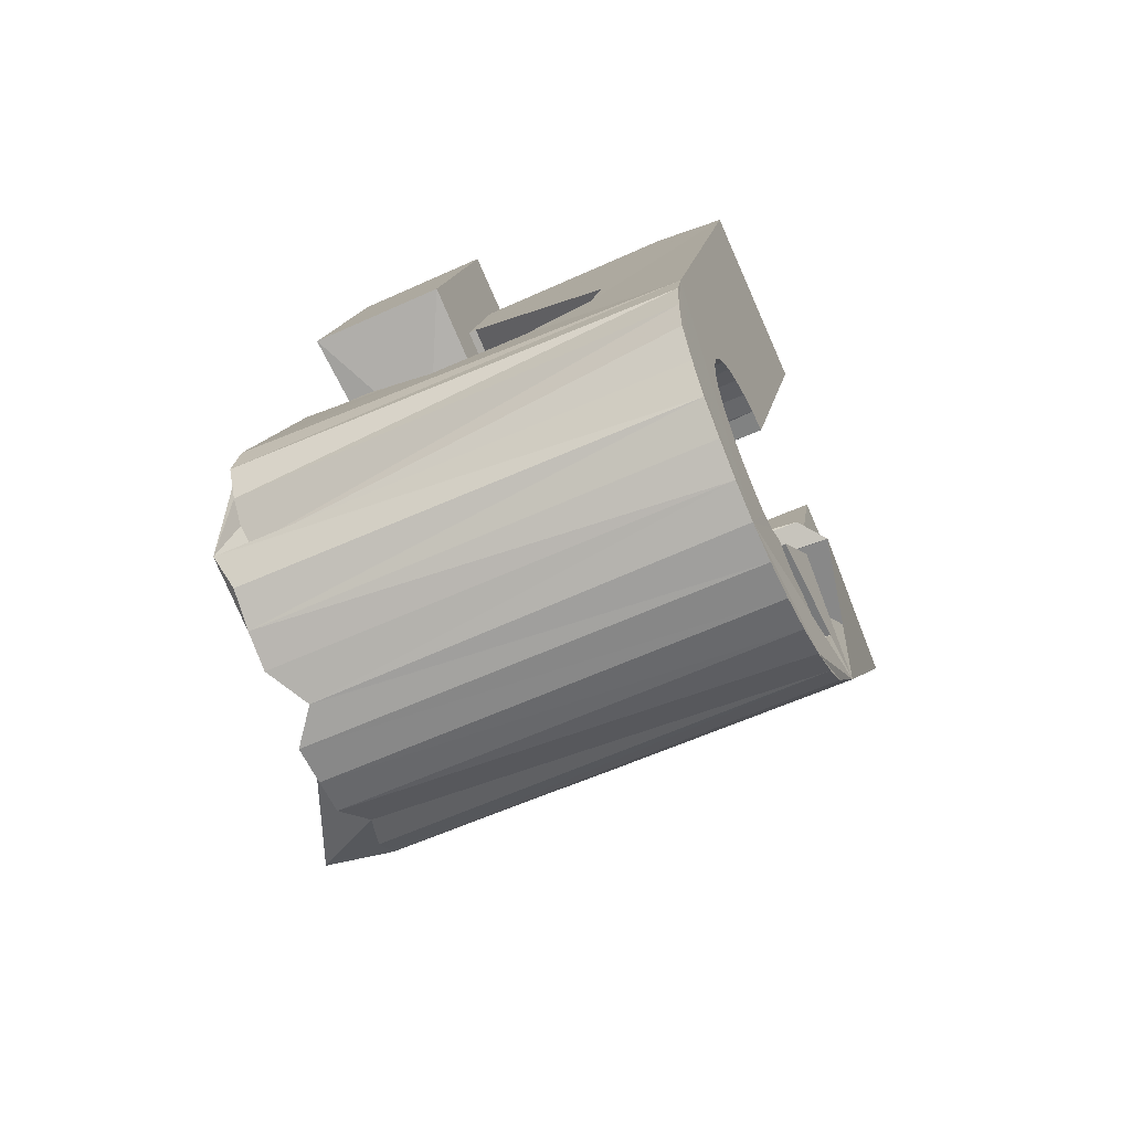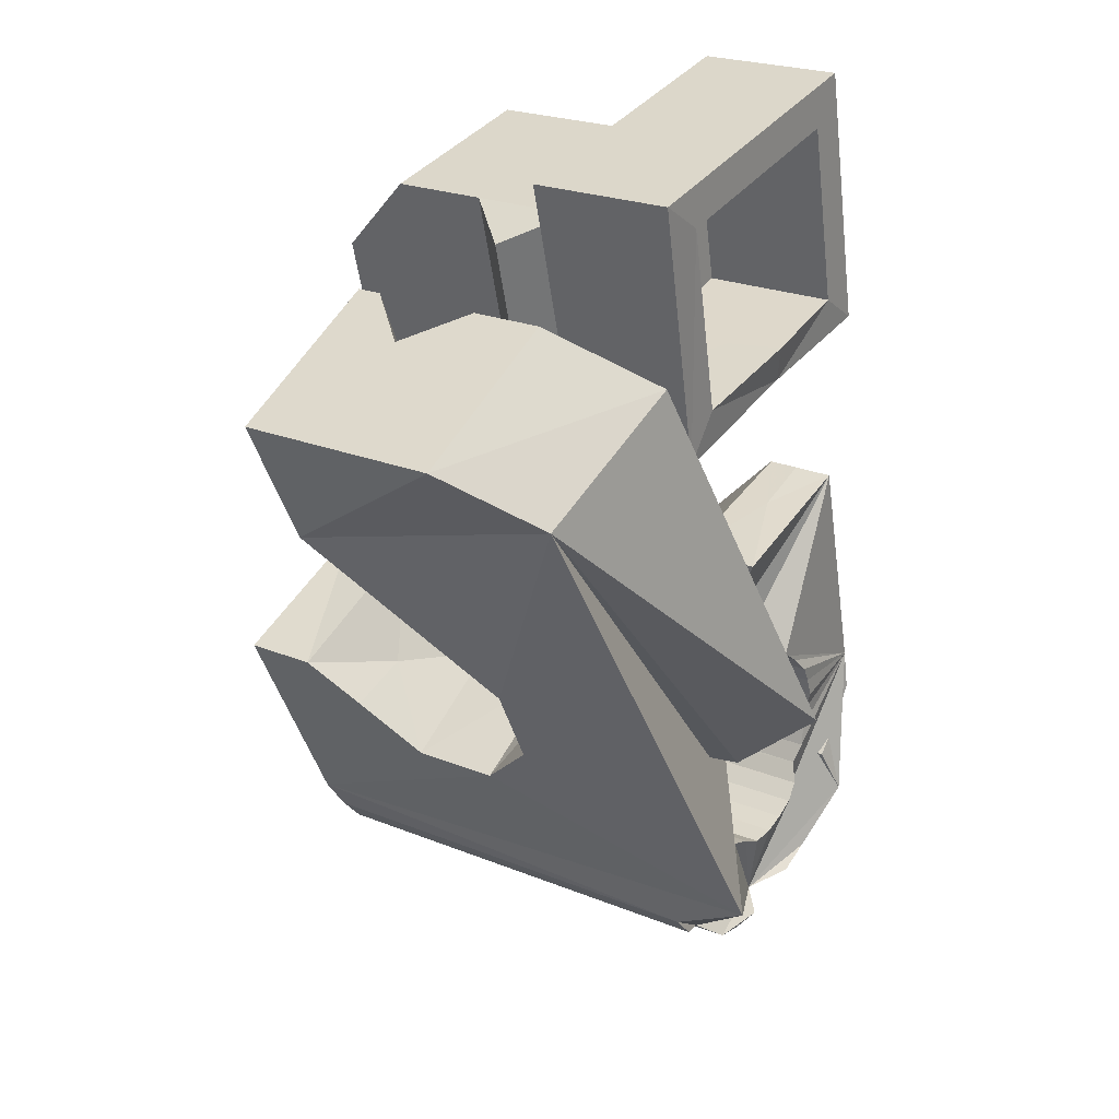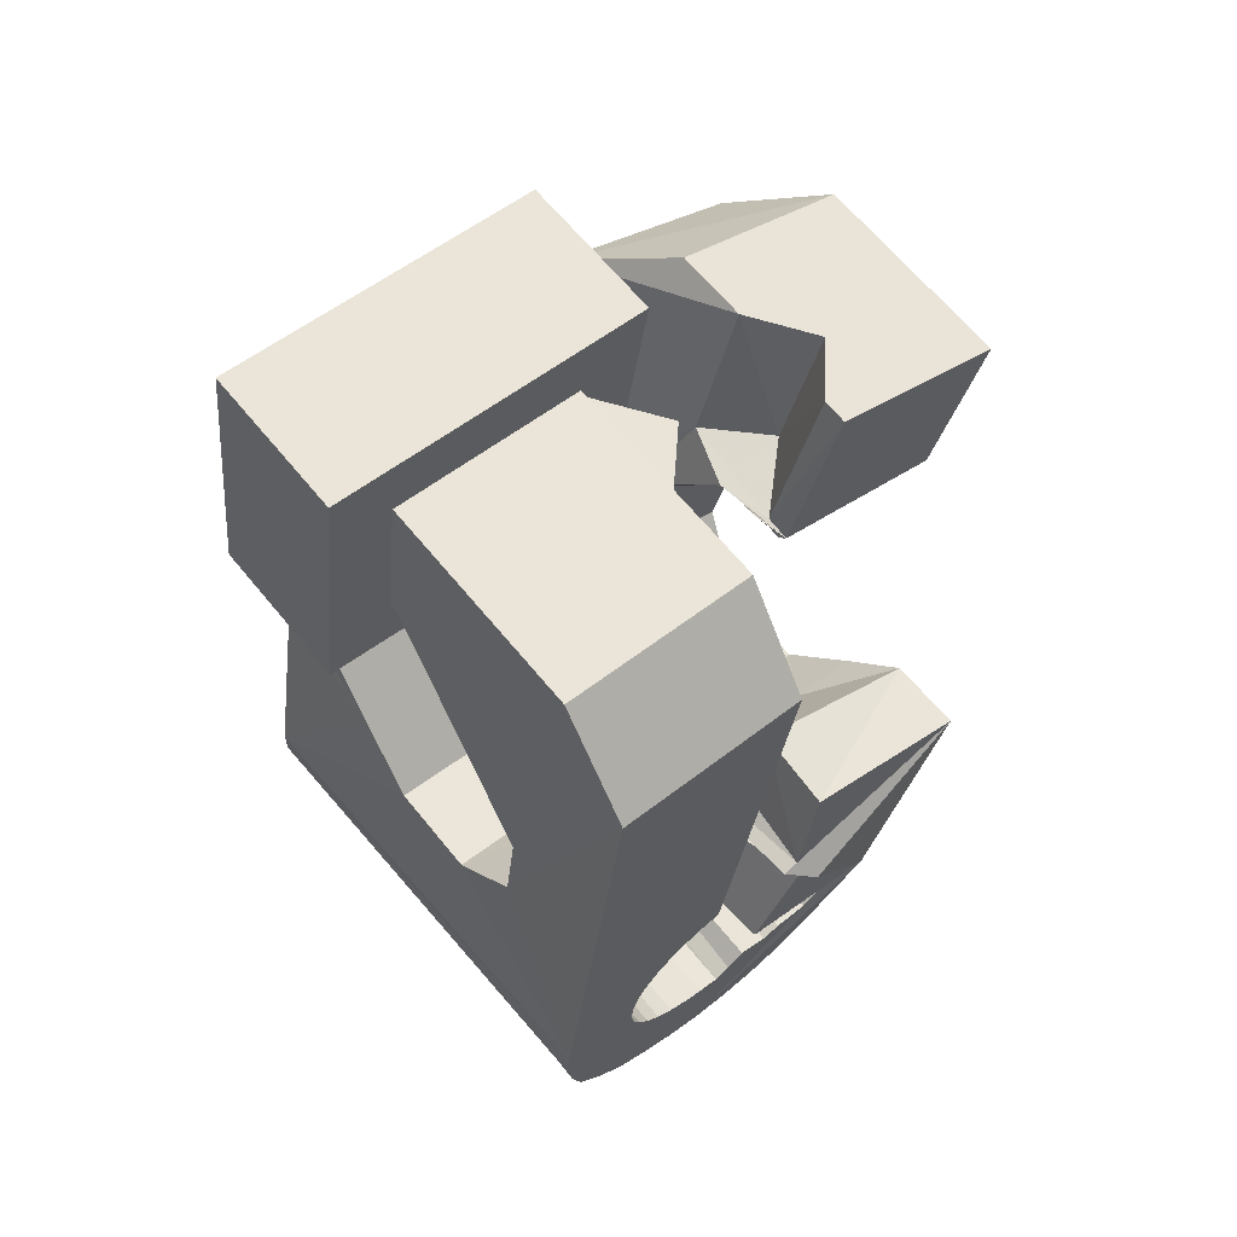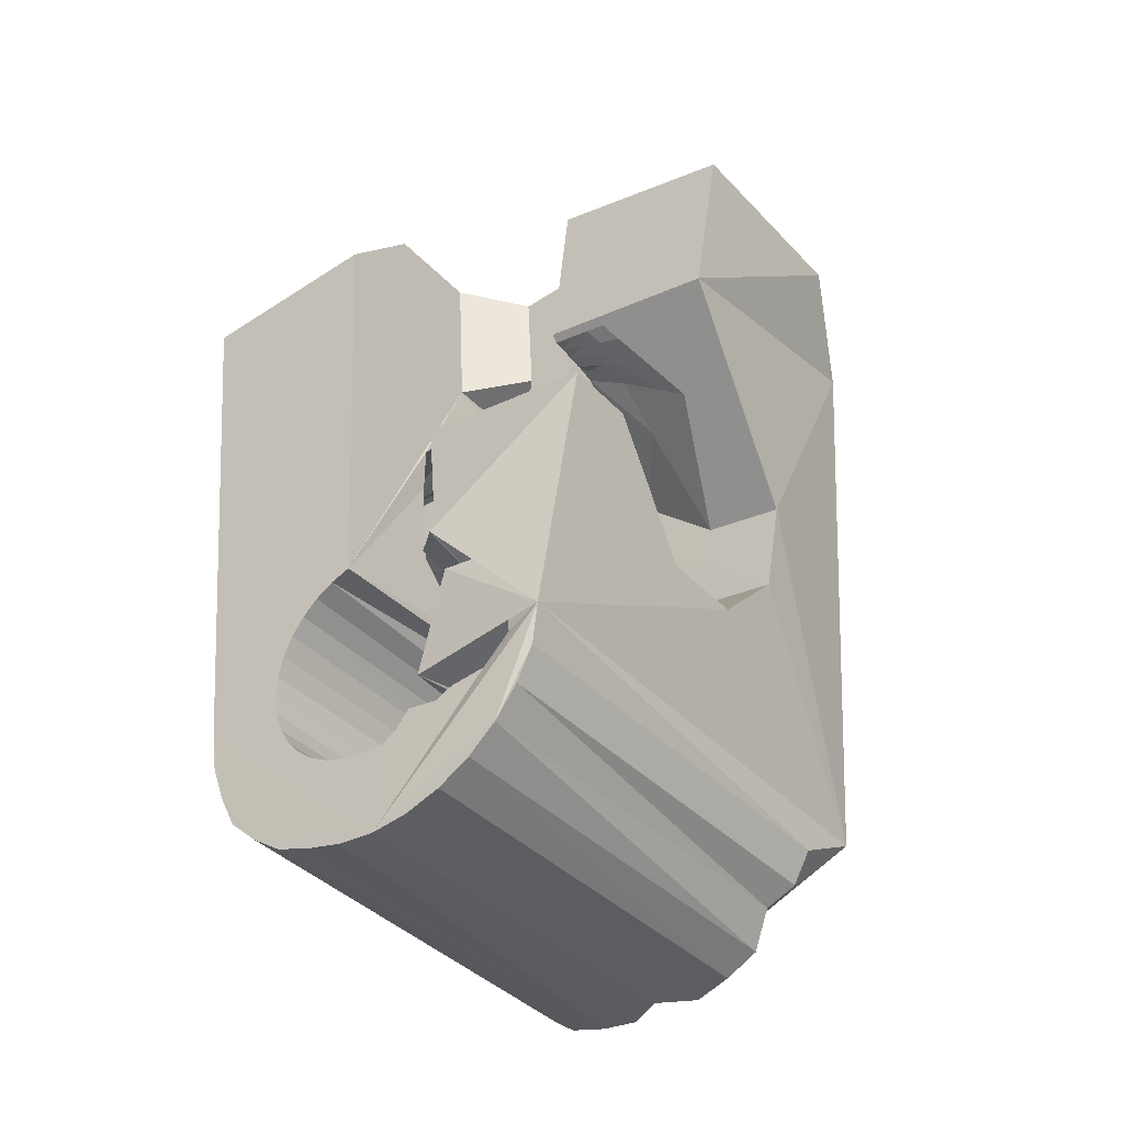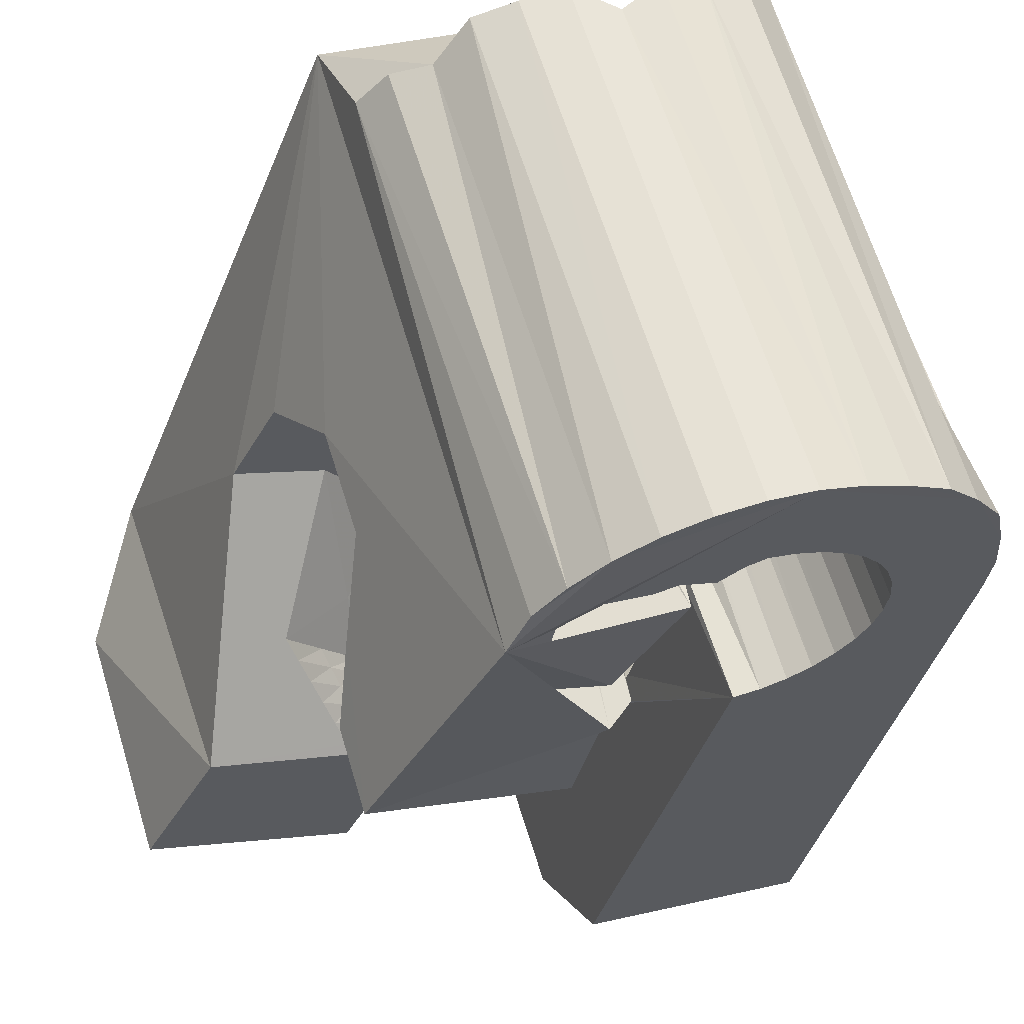
<metadata>
{"format":"obj","ext":"obj","renderer":"f3d","projection":"perspective","resolution":1024,"background":"white","views":[{"elev":-78.5,"azim":-81.7,"up":"+Z"},{"elev":37.5,"azim":107.7,"up":"+Z"},{"elev":55.2,"azim":-55.4,"up":"+Z"},{"elev":-46.3,"azim":21.5,"up":"+Z"},{"elev":-23.7,"azim":167.5,"up":"+Y"}]}
</metadata>
<code>
v -0.0559 -0.03809 0.0466
v -0.05341 -0.02537 -0.04798
v -0.05306 0.01227 0.07942
v -0.05239 -0.026 0.06318
v -0.05284 -0.02457 -0.05479
v -0.05167 0.01868 0.03149
v -0.05099 -0.02412 -0.06139
v -0.04915 -0.01268 0.006417
v -0.0487 -0.01057 -0.009363
v -0.04829 -0.02393 -0.06786
v -0.04606 0.0373 0.08297
v -0.04549 0.001645 -0.019
v -0.04537 0.01268 0.07227
v -0.04467 0.04371 0.03504
v -0.04439 0.01718 0.03861
v -0.04348 -0.02456 -0.07303
v -0.04211 0.01077 0.06839
v -0.04174 0.01292 0.04167
v -0.04134 0.01432 0.04187
v -0.04118 0.01675 -0.01686
v -0.03986 -0.02932 -0.04684
v -0.03955 -0.02887 -0.05063
v -0.03947 -0.02997 -0.04307
v -0.03876 0.0363 0.07562
v -0.03869 0.02539 -0.004964
v -0.0385 -0.02864 -0.05431
v -0.03836 -0.03078 -0.0395
v -0.03835 -0.02544 -0.07722
v -0.03779 0.0408 0.04196
v -0.03678 -0.02864 -0.05774
v -0.0366 0.03245 0.004778
v -0.03658 -0.03174 -0.03624
v -0.03527 -0.0167 0.005707
v -0.03513 0.03771 0.005526
v -0.03477 -0.000755 0.0261
v -0.03447 -0.02885 -0.06079
v -0.03423 -0.0328 -0.0334
v -0.0341 -0.01588 -0.000685
v -0.0337 0.04447 0.006029
v -0.03219 -0.02678 -0.07988
v -0.03195 0.000621 0.02872
v -0.03462 0.05057 -0.03725
v -0.03164 -0.02928 -0.06334
v -0.03135 -0.03393 -0.03113
v -0.03315 0.05181 -0.04432
v -0.02913 0.001997 0.03134
v -0.02903 0.05113 -0.04967
v -0.0284 -0.02991 -0.0653
v -0.02819 0.0123 0.03018
v -0.02809 -0.03508 -0.02946
v -0.0277 -0.003402 0.02971
v -0.02711 0.01045 0.04111
v -0.02692 0.02151 -0.006456
v -0.02631 0.003373 0.03395
v -0.02597 -0.02823 -0.08194
v -0.02137 0.04996 -0.0536
v -0.02592 0.009517 0.04096
v -0.0256 -0.001686 0.03157
v -0.02469 -0.009141 0.02395
v -0.02491 -0.03069 -0.06668
v -0.02455 -0.03621 -0.02849
v -0.02453 -0.008763 0.06629
v -0.02442 0.005847 0.06825
v -0.02353 -0.04711 0.04634
v -0.0235 2.9e-05 0.03343
v -0.02349 0.004749 0.03657
v -0.02334 0.003994 0.07917
v -0.02287 0.03506 0.004974
v -0.02279 0.02446 0.03076
v -0.02227 0.05387 -0.06231
v -0.02147 0.02619 0.03961
v -0.02142 0.01695 0.08096
v -0.0214 0.001745 0.03529
v -0.02127 -0.03159 -0.06751
v -0.02177 0.03556 0.03345
v -0.02099 0.02116 0.07411
v -0.02067 0.006124 0.03919
v -0.02064 -0.006051 0.03332
v -0.02054 0.03611 0.04105
v -0.01953 -0.02988 -0.08297
v -0.01941 -0.03518 0.06291
v -0.01929 0.003461 0.03714
v -0.01926 -0.003994 0.03442
v -0.01884 -0.0187 -0.01095
v -0.01852 0.04705 -0.036
v -0.01872 -0.02133 0.004755
v -0.01818 -0.02239 0.0136
v -0.01851 0.04632 -0.03994
v -0.01813 0.04636 -0.03225
v -0.01787 -0.001938 0.03552
v -0.01759 -0.03259 -0.0677
v -0.01754 0.04635 -0.04369
v -0.01719 0.005177 0.039
v -0.01697 0.04578 -0.02863
v -0.01713 0.03028 0.07544
v -0.01775 0.05071 -0.06728
v -0.01648 0.000118 0.03662
v -0.01641 0.02904 0.08272
v -0.016 -0.006379 -0.02056
v -0.0157 0.04667 -0.04702
v -0.01535 0.04416 -0.02547
v -0.01512 -0.01462 0.0383
v -0.0151 0.002174 0.03772
v -0.01476 -0.01855 0.06527
v -0.01499 -0.03349 -0.06635
v -0.01371 0.004229 0.03882
v -0.01324 -0.008248 0.03659
v -0.01367 0.04562 -0.05017
v -0.01308 -0.03174 -0.08262
v -0.01297 0.04308 -0.02269
v -0.01291 -0.006301 0.03727
v -0.01224 -0.003905 0.03761
v -0.01177 0.008746 -0.01842
v -0.01157 -0.00151 0.03795
v -0.01115 0.04926 -0.06959
v -0.0109 0.000887 0.03829
v -0.00642 -0.04072 -0.03278
v -0.01046 0.04679 -0.05264
v -0.01227 -0.03465 -0.06356
v -0.01023 0.003281 0.03863
v -0.01039 0.04306 -0.0207
v -0.009892 0.004249 0.03998
v -0.00988 0.004108 0.04095
v -0.009517 0.000181 0.06792
v -0.0095 0.005654 0.04018
v -0.009125 0.001586 0.06812
v -0.008945 -0.03985 -0.03384
v -0.007069 0.04656 -0.05458
v -0.007005 -0.03597 -0.06475
v -0.01001 0.03443 -0.02045
v -0.006857 -0.03371 -0.081
v -0.006406 0.02424 0.003176
v -0.006882 -0.04386 -0.00864
v -0.00561 0.006624 0.03655
v -0.005135 0.001472 0.07193
v -0.004731 0.04758 -0.07094
v -0.005576 -0.04454 -0.03517
v -0.003912 -0.03701 -0.06359
v -0.0036 0.04555 -0.05595
v -0.006334 0.03114 -0.01624
v -0.002804 0.03717 0.004932
v -0.003021 -0.008447 0.04344
v -0.002991 -0.03071 -0.005248
v -0.002749 -0.01139 0.06366
v 0.01146 -0.04661 -0.03026
v 0.002229 -0.03871 -0.0633
v 0.003435 -0.01284 -0.02303
v -0.001094 -0.03572 -0.07818
v 0.006249 -0.04254 -0.0418
v 0.007207 -0.04069 -0.05897
v -1.7e-05 0.04442 -0.05675
v -0.004489 -0.04035 -0.04027
v 0.006881 -0.04167 -0.05201
v 0.000996 0.004376 0.02851
v 0.000667 0.02908 0.03981
v -0.01044 -0.0359 -0.05801
v 0.001472 0.02509 0.07528
v 0.001668 -0.002969 0.07896
v 0.001074 0.04131 -0.07258
v 0.008538 0.003198 -0.01992
v 0.00347 0.04286 -0.05693
v 0.003999 -0.0377 -0.07426
v 0.005916 0.04113 -0.05522
v 0.01239 0.01264 -0.009147
v 0.007447 0.02741 0.03217
v 0.008096 -0.02506 0.03324
v 0.008162 0.04427 -0.0718
v 0.008232 -0.0237 0.03223
v 0.008233 -0.03958 -0.06939
v 0.008666 0.02206 0.08251
v 0.008903 -0.02131 0.03257
v 0.009486 -0.02095 0.03377
v 0.009139 -0.0188 0.03298
v 0.009866 -0.01636 0.03291
v 0.007362 0.05306 -0.01956
v 0.01223 0.01026 0.006926
v 0.008651 0.03953 -0.05376
v 0.0109 -0.01411 0.03356
v 0.01145 -0.04128 -0.06373
v 0.01034 -0.01122 0.03433
v 0.01165 -0.02455 0.03142
v 0.01462 0.008415 0.01597
v 0.01287 -0.0222 0.03081
v 0.01324 -0.03037 0.06049
v 0.01328 -0.0438 -0.05765
v 0.01045 0.03939 -0.03109
v 0.01389 0.03995 -0.05398
v 0.01407 -0.01985 0.03018
v 0.01438 0.04221 -0.07024
v 0.01442 -0.02612 0.06109
v 0.01666 -0.002297 0.03617
v 0.01507 -0.02539 0.03062
v 0.01529 -0.0175 0.02958
v 0.01496 -0.0263 -0.01947
v 0.01652 -0.01516 0.02898
v 0.01684 -0.02309 0.02906
v 0.01121 0.03422 -0.03051
v 0.01769 0.03873 -0.05308
v 0.01774 -0.01282 0.02837
v 0.0185 -0.02623 0.02982
v 0.0186 -0.0208 0.0275
v 0.01684 0.03435 -0.02995
v 0.02172 0.03731 -0.05143
v 0.01965 -0.007386 0.06375
v 0.02024 0.04063 -0.06732
v 0.02037 -0.0185 0.02594
v 0.02047 -0.006362 0.02037
v 0.02081 -0.02399 0.02731
v 0.01501 0.03377 -0.03323
v 0.02783 0.03478 -0.04721
v 0.022 -0.01459 0.03718
v -0.000189 0.03487 -0.04116
v 0.02342 0.0345 -0.04037
v 0.02213 -0.01621 0.02438
v 0.01969 0.03672 -0.04418
v 0.02312 -0.02174 0.0248
v 0.02312 0.005002 0.06551
v 0.02322 -0.05189 -0.01545
v 0.02389 -0.01391 0.02282
v 0.01965 0.02576 0.05536
v 0.02477 0.008012 -0.002467
v 0.02406 0.03619 -0.06209
v 0.02543 -0.0195 0.02228
v 0.02621 -0.01895 0.05984
v 0.02661 -0.0395 -0.01386
v 0.02706 0.006537 0.003412
v 0.02708 -0.02933 -0.02084
v 0.02754 -0.0173 -0.02944
v 0.02774 -0.01725 0.01977
v 0.0294 0.03608 -0.05865
v 0.03005 -0.01501 0.01726
v 0.03177 -0.002174 -0.02729
v 0.03277 0.03463 -0.05304
v 0.03667 0.04761 -0.04331
v 0.03726 0.006298 -0.01502
v 0.03941 -0.03278 0.02588
v 0.04079 0.003153 0.000188
v 0.04534 -0.03806 0.05145
v 0.05523 -0.002698 0.05646
v 0.05152 0.01613 0.04651
f 166 236 238
f 166 238 184
f 164 235 221
f 235 237 221
f 237 226 221
f 226 176 221
f 176 164 221
f 160 232 164
f 232 235 164
f 160 147 228
f 160 228 232
f 172 190 211
f 190 224 211
f 211 191 172
f 211 224 204
f 211 204 191
f 20 113 53
f 113 132 53
f 132 31 53
f 31 25 53
f 25 20 53
f 99 113 12
f 113 20 12
f 99 12 84
f 12 9 84
f 84 9 38
f 9 8 38
f 8 33 38
f 33 86 38
f 86 84 38
f 123 124 142
f 124 144 142
f 142 102 123
f 142 144 104
f 142 104 102
f 104 144 124
f 122 120 106
f 122 106 93
f 35 33 8
f 35 8 18
f 41 35 18
f 46 41 18
f 54 46 18
f 66 54 18
f 77 66 18
f 122 93 77
f 18 122 77
f 86 33 87
f 33 35 59
f 35 51 59
f 51 78 59
f 78 107 59
f 107 87 59
f 87 33 59
f 103 106 116
f 106 120 116
f 103 82 93
f 103 93 106
f 82 66 77
f 82 77 93
f 97 103 114
f 103 116 114
f 97 73 82
f 97 82 103
f 82 73 66
f 73 54 66
f 90 97 112
f 97 114 112
f 90 65 73
f 90 73 97
f 73 65 54
f 65 46 54
f 83 90 111
f 90 112 111
f 83 58 65
f 83 65 90
f 65 58 46
f 58 41 46
f 83 111 107
f 83 107 78
f 58 83 78
f 58 78 51
f 58 51 41
f 51 35 41
f 166 168 181
f 166 181 192
f 231 226 237
f 231 237 236
f 229 231 236
f 223 229 236
f 216 223 236
f 208 216 236
f 200 208 236
f 166 192 200
f 236 166 200
f 176 226 182
f 226 231 207
f 231 219 207
f 219 199 207
f 199 180 207
f 180 182 207
f 182 226 207
f 183 181 171
f 181 168 171
f 183 196 192
f 183 192 181
f 196 208 200
f 196 200 192
f 188 183 173
f 183 171 173
f 188 201 196
f 188 196 183
f 196 201 208
f 201 216 208
f 193 188 174
f 188 173 174
f 193 206 201
f 193 201 188
f 201 206 216
f 206 223 216
f 195 193 178
f 193 174 178
f 195 214 206
f 195 206 193
f 206 214 223
f 214 229 223
f 195 178 180
f 195 180 199
f 214 195 199
f 214 199 219
f 214 219 229
f 219 231 229
f 19 52 57
f 52 125 57
f 125 122 57
f 122 18 57
f 18 19 57
f 171 168 166
f 117 133 143
f 204 217 220
f 117 143 147
f 191 204 220
f 191 220 175
f 173 171 166
f 174 173 166
f 178 174 166
f 180 178 166
f 184 190 172
f 166 184 172
f 180 166 172
f 180 172 191
f 182 180 191
f 117 147 160
f 182 191 175
f 176 182 175
f 164 176 175
f 160 164 175
f 175 117 160
f 227 225 218
f 227 218 185
f 228 227 185
f 239 238 236
f 232 228 185
f 240 239 236
f 240 236 237
f 232 185 234
f 235 232 234
f 234 240 237
f 237 235 234
f 161 151 91
f 151 74 91
f 91 105 163
f 91 163 161
f 105 119 177
f 105 177 163
f 119 129 187
f 119 187 177
f 129 138 198
f 129 198 187
f 138 146 203
f 138 203 198
f 146 150 210
f 146 210 203
f 150 153 210
f 153 213 210
f 153 156 213
f 156 215 213
f 156 152 212
f 156 212 215
f 152 149 212
f 149 209 212
f 149 145 209
f 145 202 209
f 145 137 197
f 145 197 202
f 137 127 186
f 137 186 197
f 127 117 175
f 127 175 186
f 130 140 50
f 140 61 50
f 50 44 121
f 50 121 130
f 44 37 110
f 44 110 121
f 37 32 101
f 37 101 110
f 32 27 94
f 32 94 101
f 27 23 94
f 23 89 94
f 23 21 89
f 21 85 89
f 21 22 88
f 21 88 85
f 22 26 92
f 22 92 88
f 26 30 100
f 26 100 92
f 30 36 108
f 30 108 100
f 36 43 108
f 43 118 108
f 43 48 118
f 48 128 118
f 48 60 139
f 48 139 128
f 60 74 139
f 74 151 139
f 233 234 185
f 233 185 179
f 179 169 233
f 169 230 233
f 169 162 222
f 169 222 230
f 162 148 205
f 162 205 222
f 148 131 189
f 148 189 205
f 131 109 167
f 131 167 189
f 109 80 159
f 109 159 167
f 80 55 159
f 55 136 159
f 55 40 115
f 55 115 136
f 40 28 115
f 28 96 115
f 28 16 70
f 28 70 96
f 16 10 56
f 16 56 70
f 10 7 56
f 7 47 56
f 7 5 47
f 5 45 47
f 5 2 45
f 2 42 45
f 132 141 68
f 141 39 68
f 39 34 68
f 34 31 68
f 31 132 68
f 39 141 140
f 175 220 240
f 159 136 115
f 205 189 167
f 47 45 42
f 70 56 47
f 70 47 42
f 233 230 222
f 115 96 70
f 159 115 70
f 159 70 42
f 205 167 159
f 234 233 222
f 222 205 159
f 234 222 159
f 39 140 130
f 39 130 121
f 42 39 121
f 42 121 110
f 42 110 101
f 42 101 94
f 42 94 89
f 42 89 85
f 42 85 88
f 42 88 92
f 42 92 100
f 42 100 108
f 159 42 108
f 159 108 118
f 159 118 128
f 159 128 139
f 159 139 151
f 159 151 161
f 159 161 163
f 159 163 177
f 234 159 177
f 234 177 187
f 234 187 198
f 234 198 203
f 234 203 210
f 234 210 213
f 234 213 215
f 234 215 212
f 240 234 212
f 186 175 240
f 197 186 240
f 202 197 240
f 209 202 240
f 212 209 240
f 225 227 194
f 227 228 194
f 228 147 194
f 147 143 194
f 143 225 194
f 218 225 133
f 225 143 133
f 49 52 19
f 17 63 67
f 6 49 19
f 17 67 3
f 6 19 17
f 17 3 6
f 67 63 126
f 125 52 49
f 158 67 126
f 125 49 154
f 126 125 154
f 126 154 158
f 170 98 72
f 98 11 72
f 11 3 72
f 3 67 72
f 67 158 72
f 158 170 72
f 29 79 75
f 29 75 14
f 98 95 24
f 11 98 24
f 24 29 14
f 14 11 24
f 157 95 98
f 75 79 155
f 157 98 170
f 165 75 155
f 165 155 157
f 170 165 157
f 135 13 76
f 13 24 76
f 24 95 76
f 95 157 76
f 157 135 76
f 134 15 13
f 13 135 134
f 13 15 29
f 13 29 24
f 15 134 71
f 134 155 71
f 155 79 71
f 79 29 71
f 29 15 71
f 134 135 157
f 134 157 155
f 165 170 154
f 170 158 154
f 14 75 69
f 75 165 69
f 165 154 69
f 154 49 69
f 49 6 69
f 6 14 69
f 11 14 3
f 14 6 3
f 224 190 184
f 217 204 224
f 224 184 238
f 239 217 224
f 224 238 239
f 4 81 62
f 81 104 62
f 104 124 62
f 124 126 62
f 126 63 62
f 63 17 62
f 17 4 62
f 218 133 117
f 61 64 1
f 40 55 80
f 109 131 148
f 2 5 7
f 7 10 16
f 2 7 16
f 162 169 179
f 16 28 40
f 16 40 80
f 2 16 80
f 80 109 148
f 162 179 185
f 80 148 162
f 80 162 185
f 218 117 127
f 218 127 137
f 185 218 137
f 185 137 145
f 185 145 149
f 185 149 152
f 185 152 156
f 185 156 153
f 185 153 150
f 185 150 146
f 80 185 146
f 80 146 138
f 80 138 129
f 80 129 119
f 80 119 105
f 80 105 91
f 80 91 74
f 80 74 60
f 80 60 48
f 80 48 43
f 2 80 43
f 2 43 36
f 2 36 30
f 2 30 26
f 2 26 22
f 2 22 21
f 2 21 23
f 2 23 27
f 1 2 27
f 50 61 1
f 44 50 1
f 37 44 1
f 32 37 1
f 27 32 1
f 116 120 122
f 140 141 132
f 104 81 64
f 140 132 113
f 102 104 64
f 102 64 61
f 114 116 122
f 112 114 122
f 111 112 122
f 107 111 122
f 126 124 123
f 125 126 123
f 122 125 123
f 107 122 123
f 107 123 102
f 87 107 102
f 140 113 99
f 87 102 61
f 86 87 61
f 84 86 61
f 99 84 61
f 61 140 99
f 25 31 34
f 4 17 19
f 1 4 19
f 25 34 39
f 25 39 42
f 20 25 42
f 12 20 42
f 12 42 2
f 9 12 2
f 9 2 1
f 1 19 18
f 1 18 8
f 1 8 9
f 240 220 239
f 220 217 239
f 81 4 64
f 4 1 64

</code>
